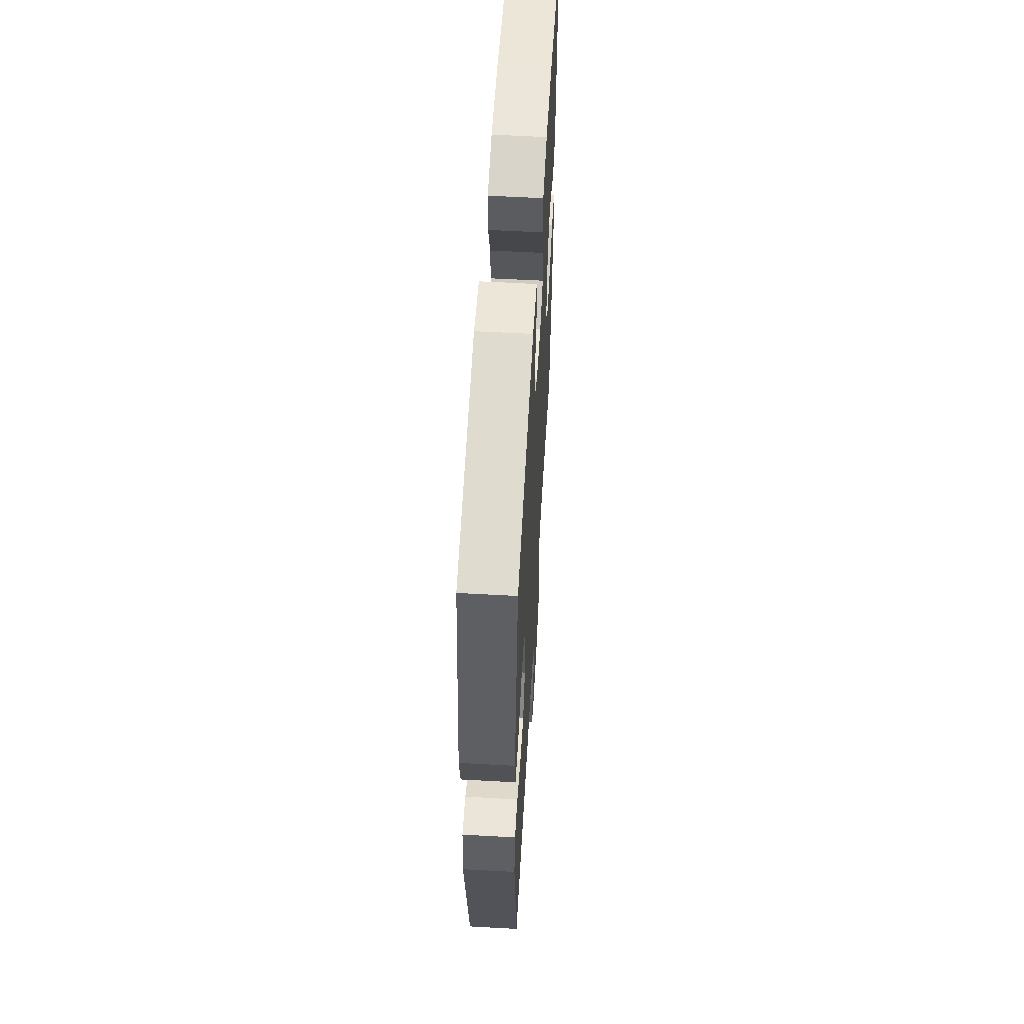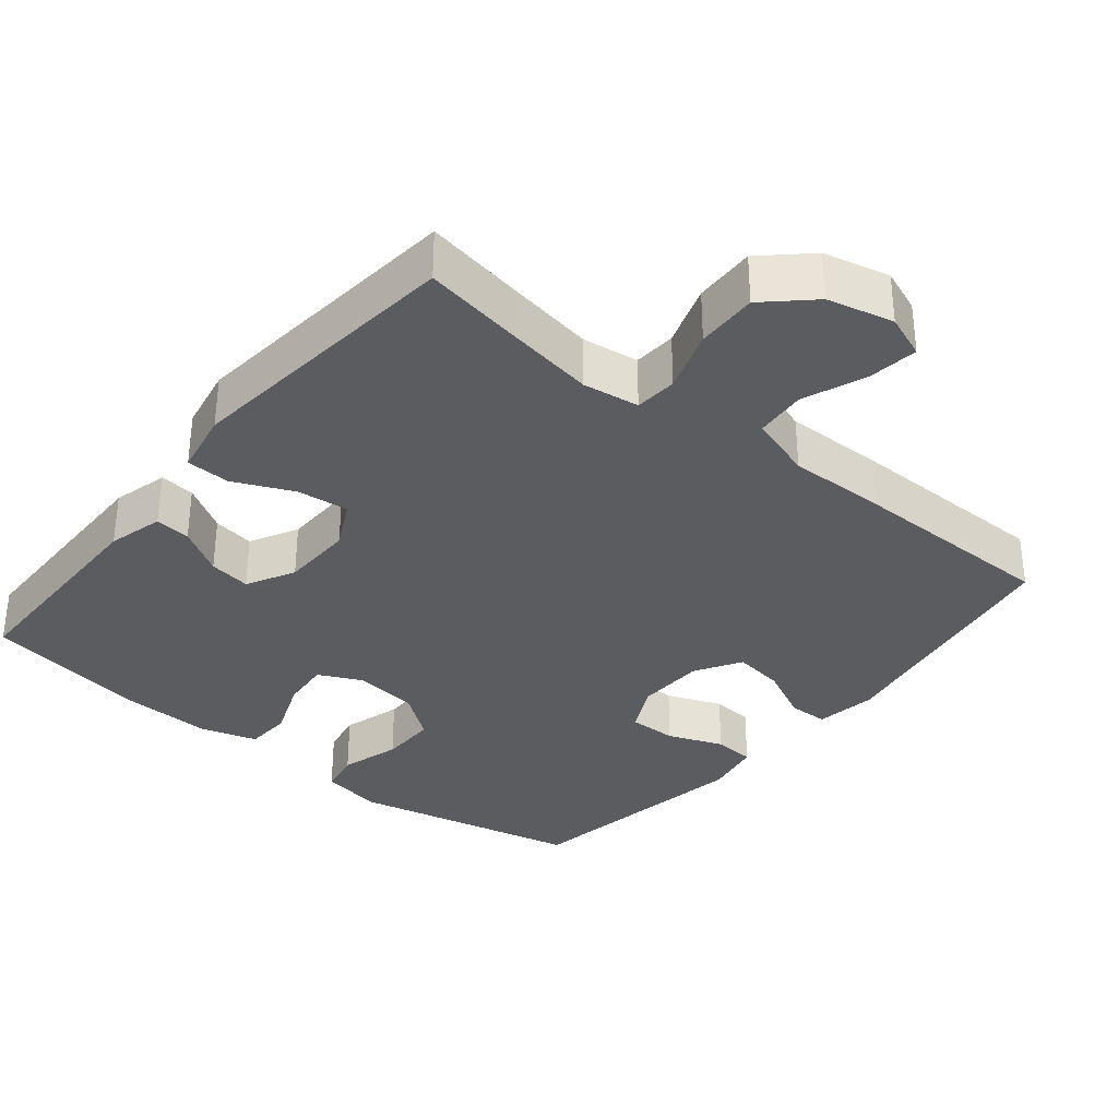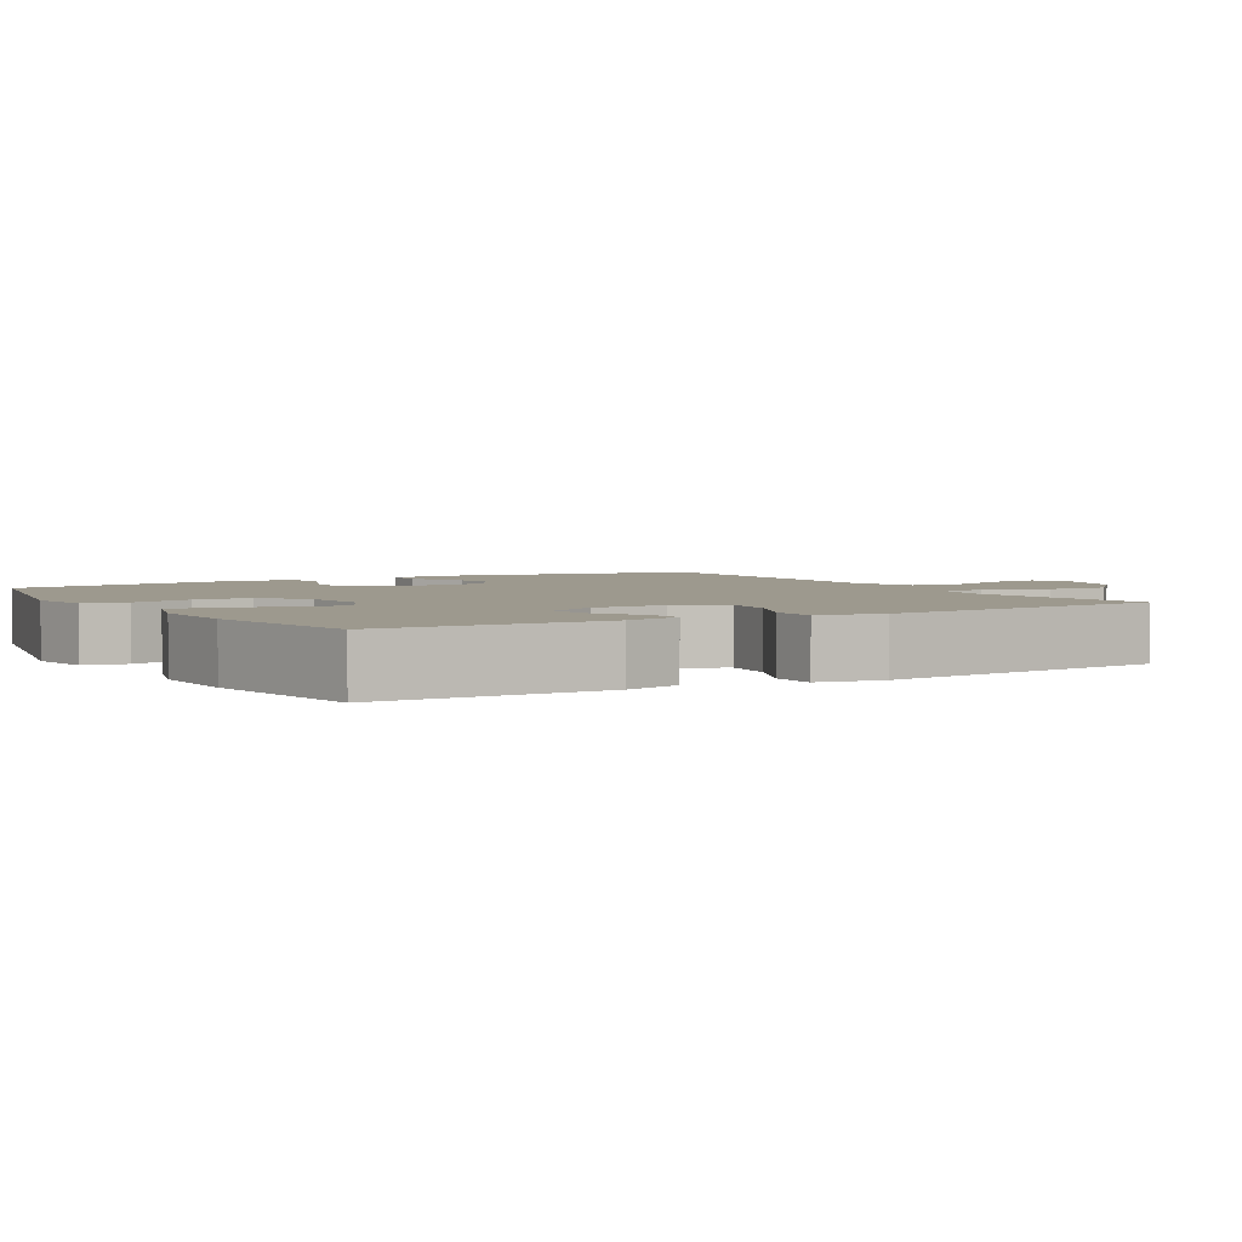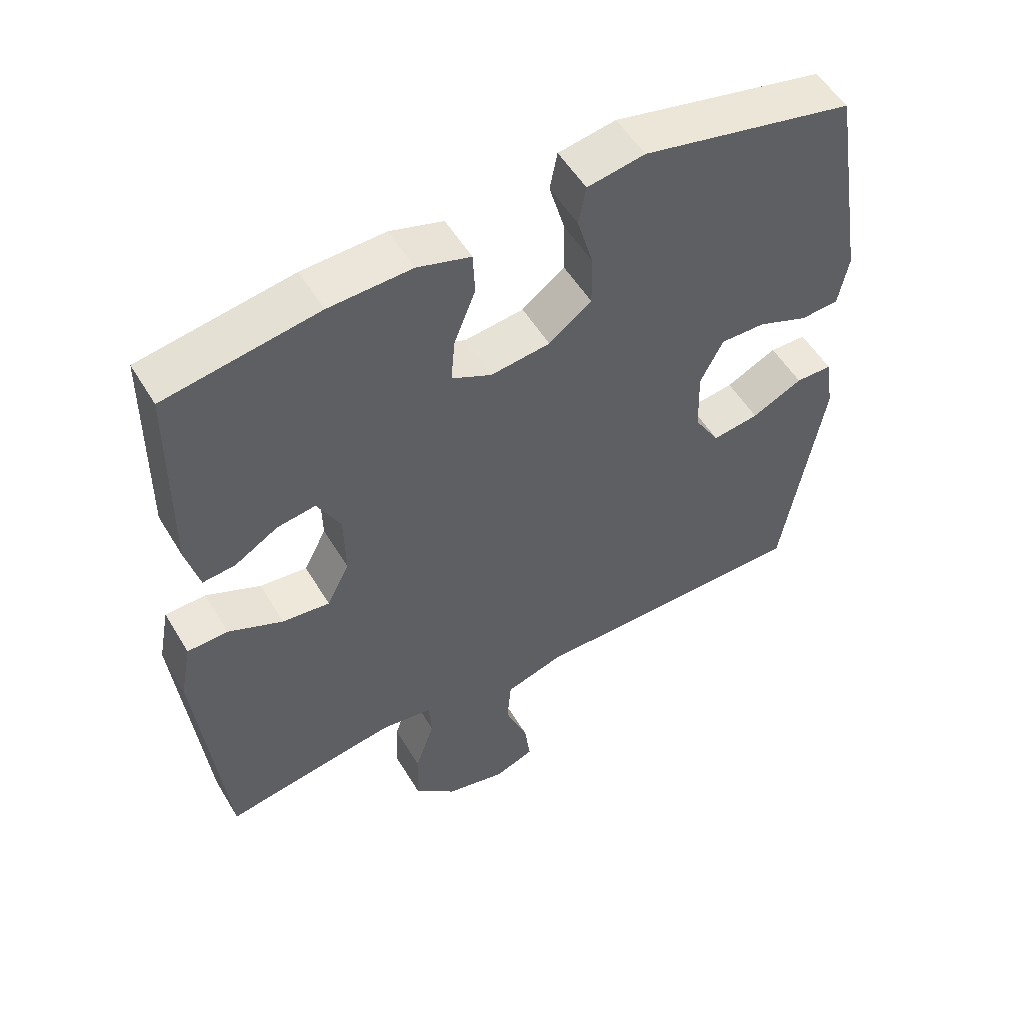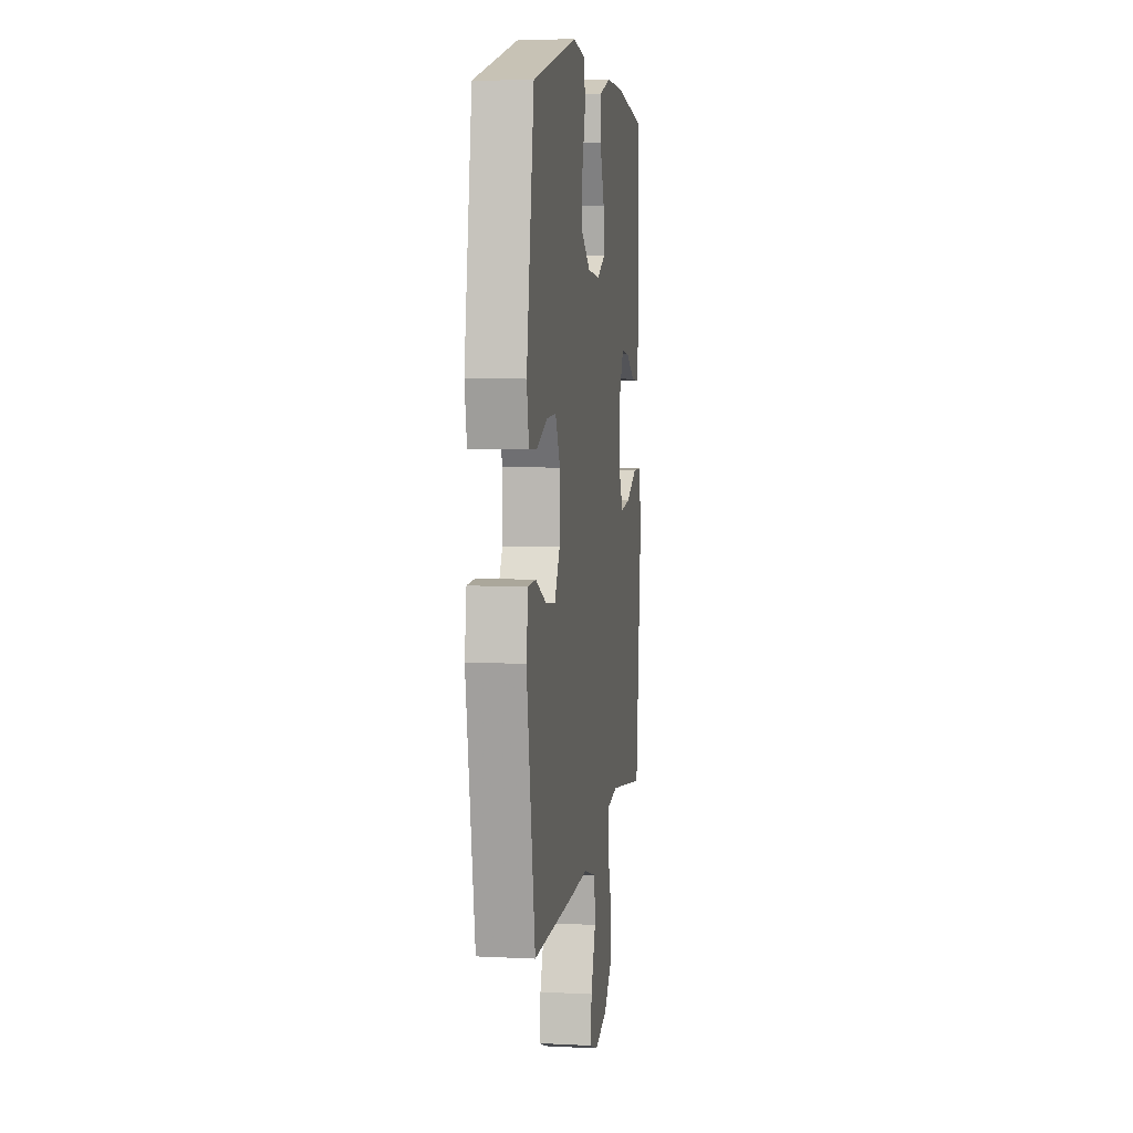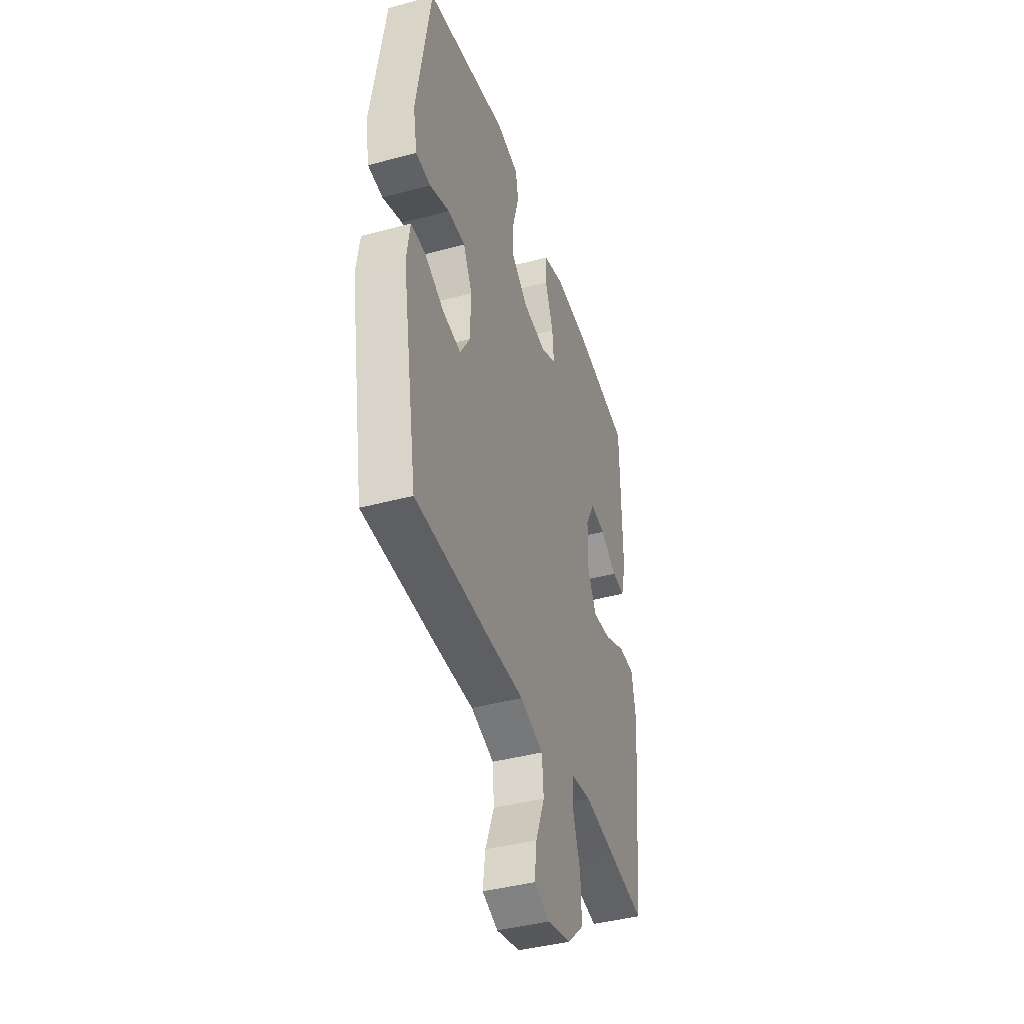
<metadata>
{"format":"obj","ext":"obj","renderer":"f3d","projection":"perspective","resolution":1024,"background":"white","views":[{"elev":57.9,"azim":-86.7,"up":"+Z"},{"elev":-33.7,"azim":140.7,"up":"+Y"},{"elev":3.3,"azim":59.4,"up":"+Y"},{"elev":53.5,"azim":149.6,"up":"+Z"},{"elev":7.1,"azim":-81.7,"up":"+Z"},{"elev":-41.5,"azim":-72.0,"up":"+Z"}]}
</metadata>
<code>
v 0.5 0.07 -0.5
v 0.361 0.07 -0.476
v 0.24 0.07 -0.456
v 0.162 0.07 -0.467
v 0.158 0.07 -0.526
v 0.187 0.07 -0.612
v 0.19 0.07 -0.697
v 0.127 0.07 -0.756
v 0.036 0.07 -0.778
v -0.024 0.07 -0.755
v -0.015 0.07 -0.686
v 0.019 0.07 -0.599
v 0.013 0.07 -0.528
v -0.076 0.07 -0.5
v -0.212 0.07 -0.502
v -0.5 0.07 -0.5
v -0.56 0.07 -0.145
v -0.547 0.07 -0.06
v -0.492 0.07 -0.059
v -0.416 0.07 -0.096
v -0.346 0.07 -0.106
v -0.308 0.07 -0.043
v -0.305 0.07 0.053
v -0.339 0.07 0.12
v -0.406 0.07 0.119
v -0.482 0.07 0.089
v -0.539 0.07 0.093
v -0.554 0.07 0.172
v -0.5 0.07 0.5
v -0.183 0.07 0.57
v -0.097 0.07 0.555
v -0.086 0.07 0.497
v -0.11 0.07 0.414
v -0.111 0.07 0.336
v -0.047 0.07 0.288
v 0.042 0.07 0.277
v 0.102 0.07 0.306
v 0.096 0.07 0.373
v 0.064 0.07 0.455
v 0.067 0.07 0.519
v 0.147 0.07 0.543
v 0.271 0.07 0.538
v 0.5 0.07 0.5
v 0.504 0.07 0.195
v 0.484 0.07 0.118
v 0.435 0.07 0.123
v 0.37 0.07 0.162
v 0.312 0.07 0.171
v 0.277 0.07 0.105
v 0.275 0.07 0.005
v 0.309 0.07 -0.061
v 0.38 0.07 -0.053
v 0.462 0.07 -0.016
v 0.523 0.07 -0.018
v 0.54 0.07 -0.106
v 0.5 0 -0.5
v 0.361 0 -0.476
v 0.24 0 -0.456
v 0.162 0 -0.467
v 0.158 0 -0.526
v 0.187 0 -0.612
v 0.19 0 -0.697
v 0.127 0 -0.756
v 0.036 0 -0.778
v -0.024 0 -0.755
v -0.015 0 -0.686
v 0.019 0 -0.599
v 0.013 0 -0.528
v -0.076 0 -0.5
v -0.212 0 -0.502
v -0.5 0 -0.5
v -0.56 0 -0.145
v -0.547 0 -0.06
v -0.492 0 -0.059
v -0.416 0 -0.096
v -0.346 0 -0.106
v -0.308 0 -0.043
v -0.305 0 0.053
v -0.339 0 0.12
v -0.406 0 0.119
v -0.482 0 0.089
v -0.539 0 0.093
v -0.554 0 0.172
v -0.5 0 0.5
v -0.183 0 0.57
v -0.097 0 0.555
v -0.086 0 0.497
v -0.11 0 0.414
v -0.111 0 0.336
v -0.047 0 0.288
v 0.042 0 0.277
v 0.102 0 0.306
v 0.096 0 0.373
v 0.064 0 0.455
v 0.067 0 0.519
v 0.147 0 0.543
v 0.271 0 0.538
v 0.5 0 0.5
v 0.504 0 0.195
v 0.484 0 0.118
v 0.435 0 0.123
v 0.37 0 0.162
v 0.312 0 0.171
v 0.277 0 0.105
v 0.275 0 0.005
v 0.309 0 -0.061
v 0.38 0 -0.053
v 0.462 0 -0.016
v 0.523 0 -0.018
v 0.54 0 -0.106
f 52 53 54 55
f 51 52 55 1
f 50 51 1 2
f 44 45 46 47
f 44 47 48
f 43 44 48
f 42 43 48
f 41 42 48 49
f 38 39 40 41
f 37 38 41 49
f 30 31 32 33
f 30 33 34
f 29 30 34
f 28 29 34 35
f 25 26 27 28
f 24 25 28 35
f 17 18 19 20
f 17 20 21
f 14 15 16 17
f 13 14 17 21
f 9 10 11 12
f 9 12 13
f 8 9 13
f 5 6 7 8
f 4 5 8 13
f 50 2 3
f 50 3 4
f 36 37 49 50
f 23 24 35 36
f 22 23 36 50
f 21 22 50
f 4 13 21 50
f 110 109 108 107
f 56 110 107 106
f 57 56 106 105
f 102 101 100 99
f 103 102 99
f 103 99 98
f 103 98 97
f 104 103 97 96
f 96 95 94 93
f 104 96 93 92
f 88 87 86 85
f 89 88 85
f 89 85 84
f 90 89 84 83
f 83 82 81 80
f 90 83 80 79
f 75 74 73 72
f 76 75 72
f 72 71 70 69
f 76 72 69 68
f 67 66 65 64
f 68 67 64
f 68 64 63
f 63 62 61 60
f 68 63 60 59
f 58 57 105
f 59 58 105
f 105 104 92 91
f 91 90 79 78
f 105 91 78 77
f 105 77 76
f 105 76 68 59
f 1 56 57 2
f 2 57 58 3
f 3 58 59 4
f 4 59 60 5
f 5 60 61 6
f 6 61 62 7
f 7 62 63 8
f 8 63 64 9
f 9 64 65 10
f 10 65 66 11
f 11 66 67 12
f 12 67 68 13
f 13 68 69 14
f 14 69 70 15
f 15 70 71 16
f 16 71 72 17
f 17 72 73 18
f 18 73 74 19
f 19 74 75 20
f 20 75 76 21
f 21 76 77 22
f 22 77 78 23
f 23 78 79 24
f 24 79 80 25
f 25 80 81 26
f 26 81 82 27
f 27 82 83 28
f 28 83 84 29
f 29 84 85 30
f 30 85 86 31
f 31 86 87 32
f 32 87 88 33
f 33 88 89 34
f 34 89 90 35
f 35 90 91 36
f 36 91 92 37
f 37 92 93 38
f 38 93 94 39
f 39 94 95 40
f 40 95 96 41
f 41 96 97 42
f 42 97 98 43
f 43 98 99 44
f 44 99 100 45
f 45 100 101 46
f 46 101 102 47
f 47 102 103 48
f 48 103 104 49
f 49 104 105 50
f 50 105 106 51
f 51 106 107 52
f 52 107 108 53
f 53 108 109 54
f 54 109 110 55
f 55 110 56 1

</code>
